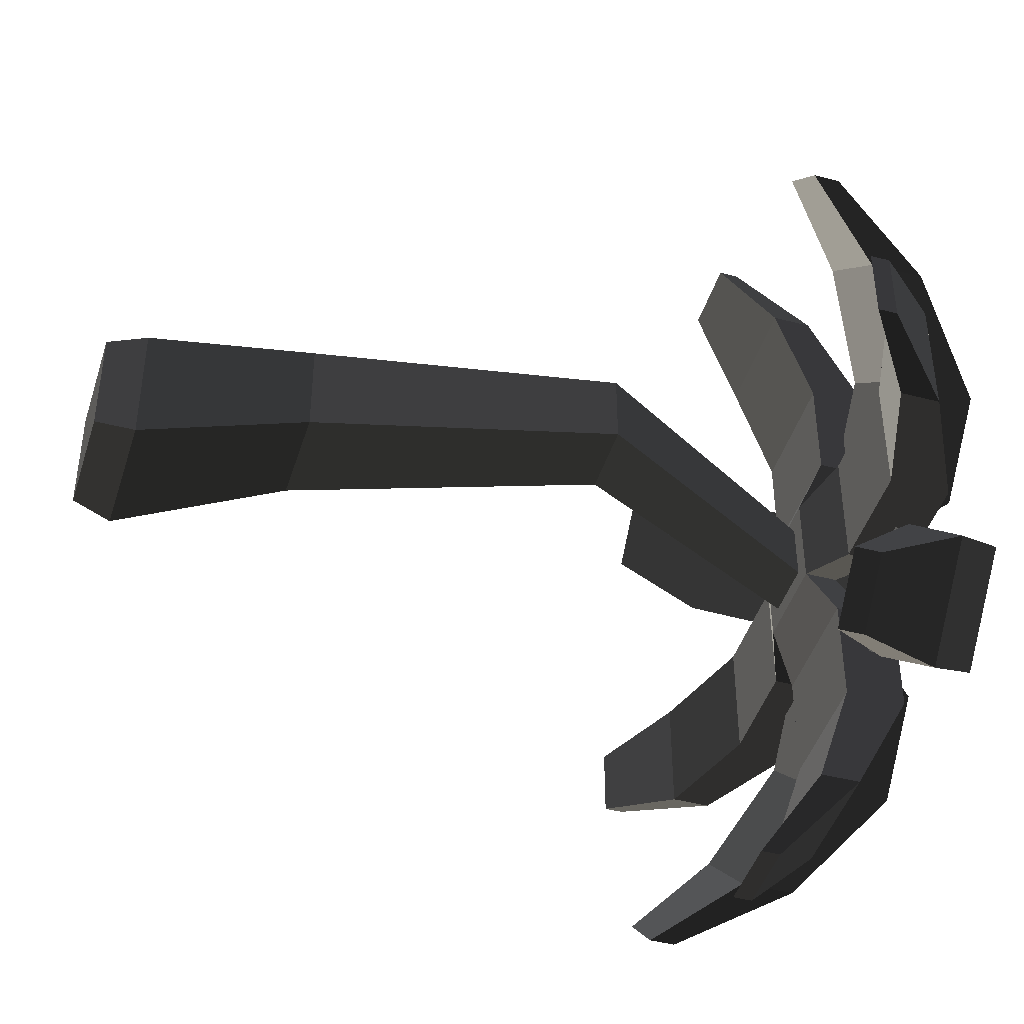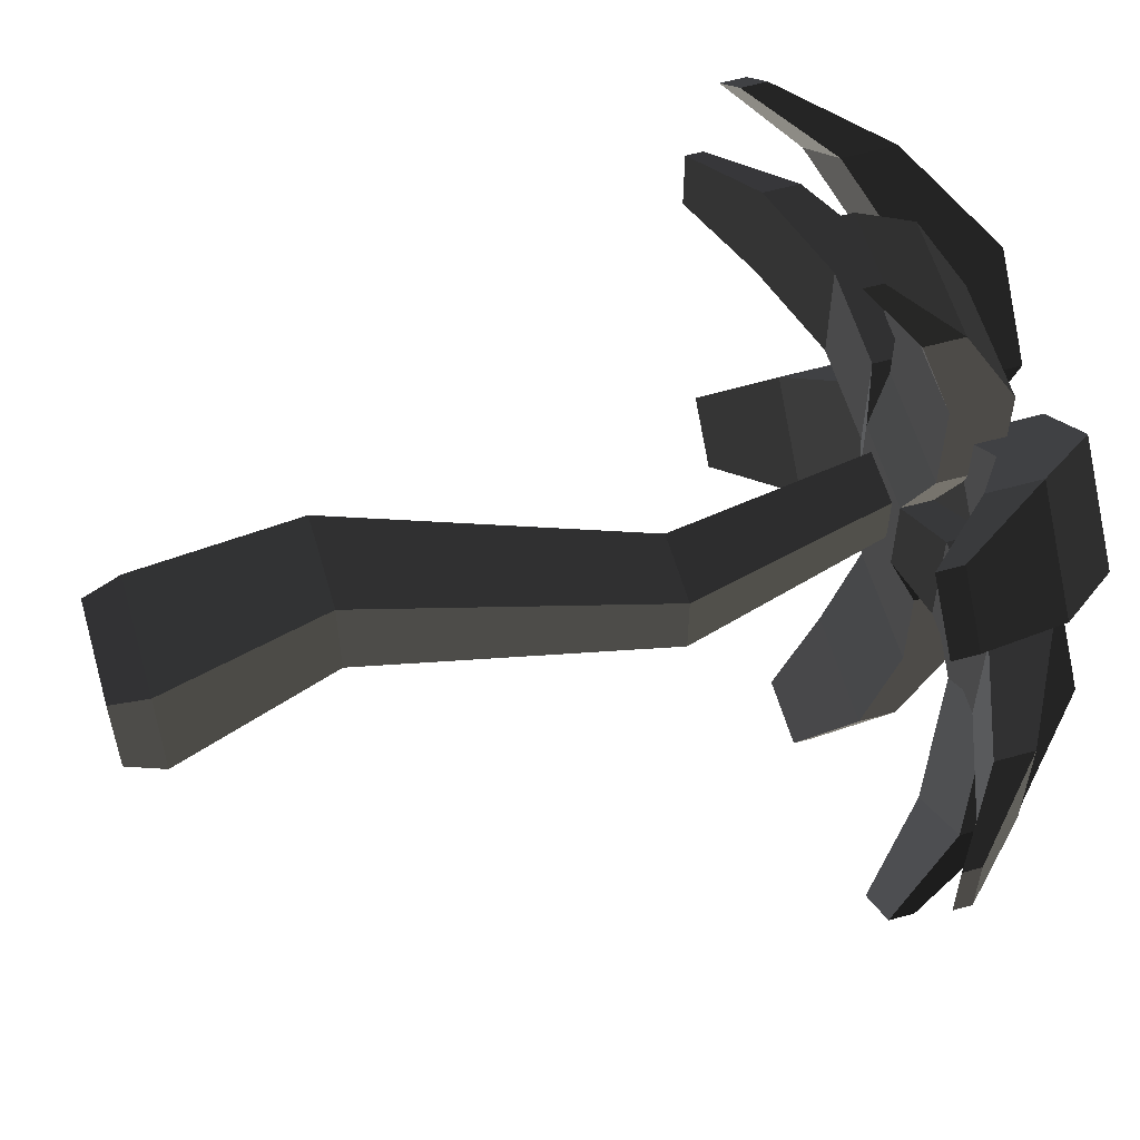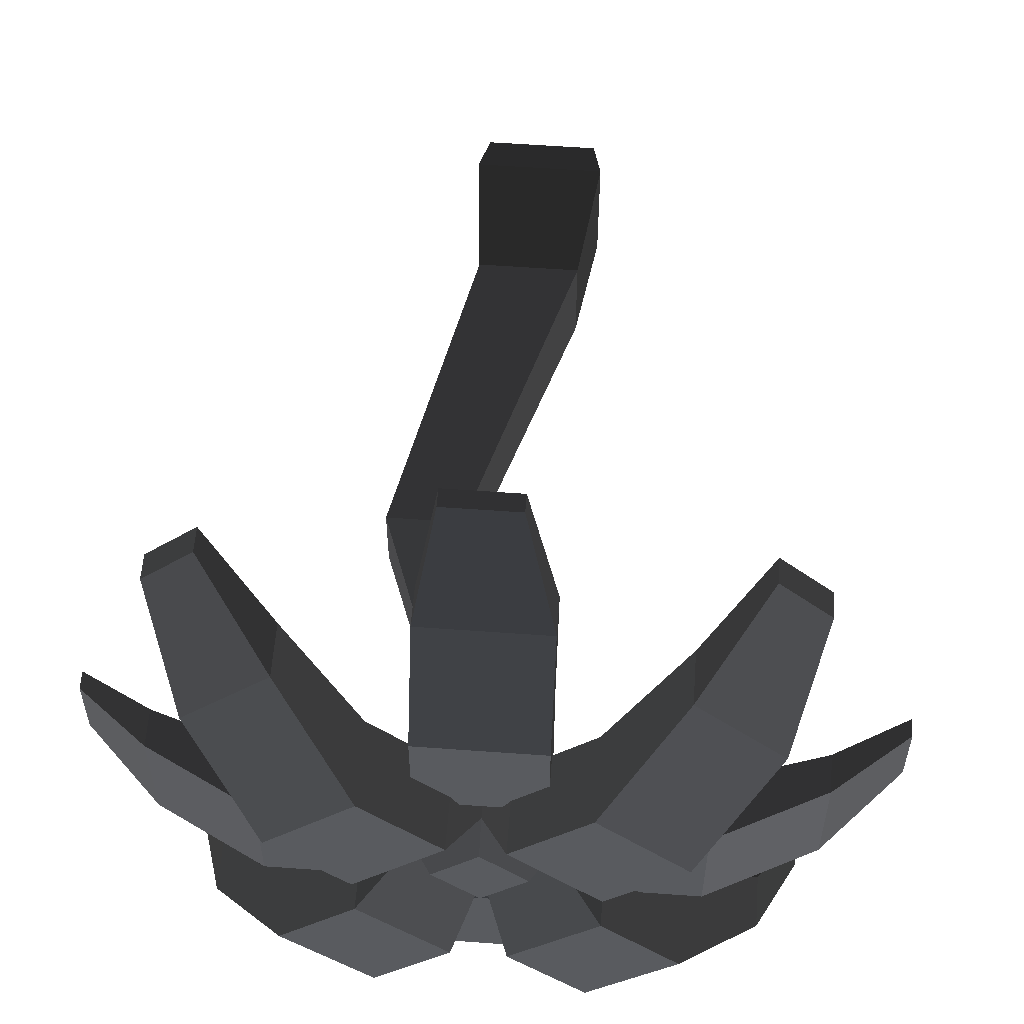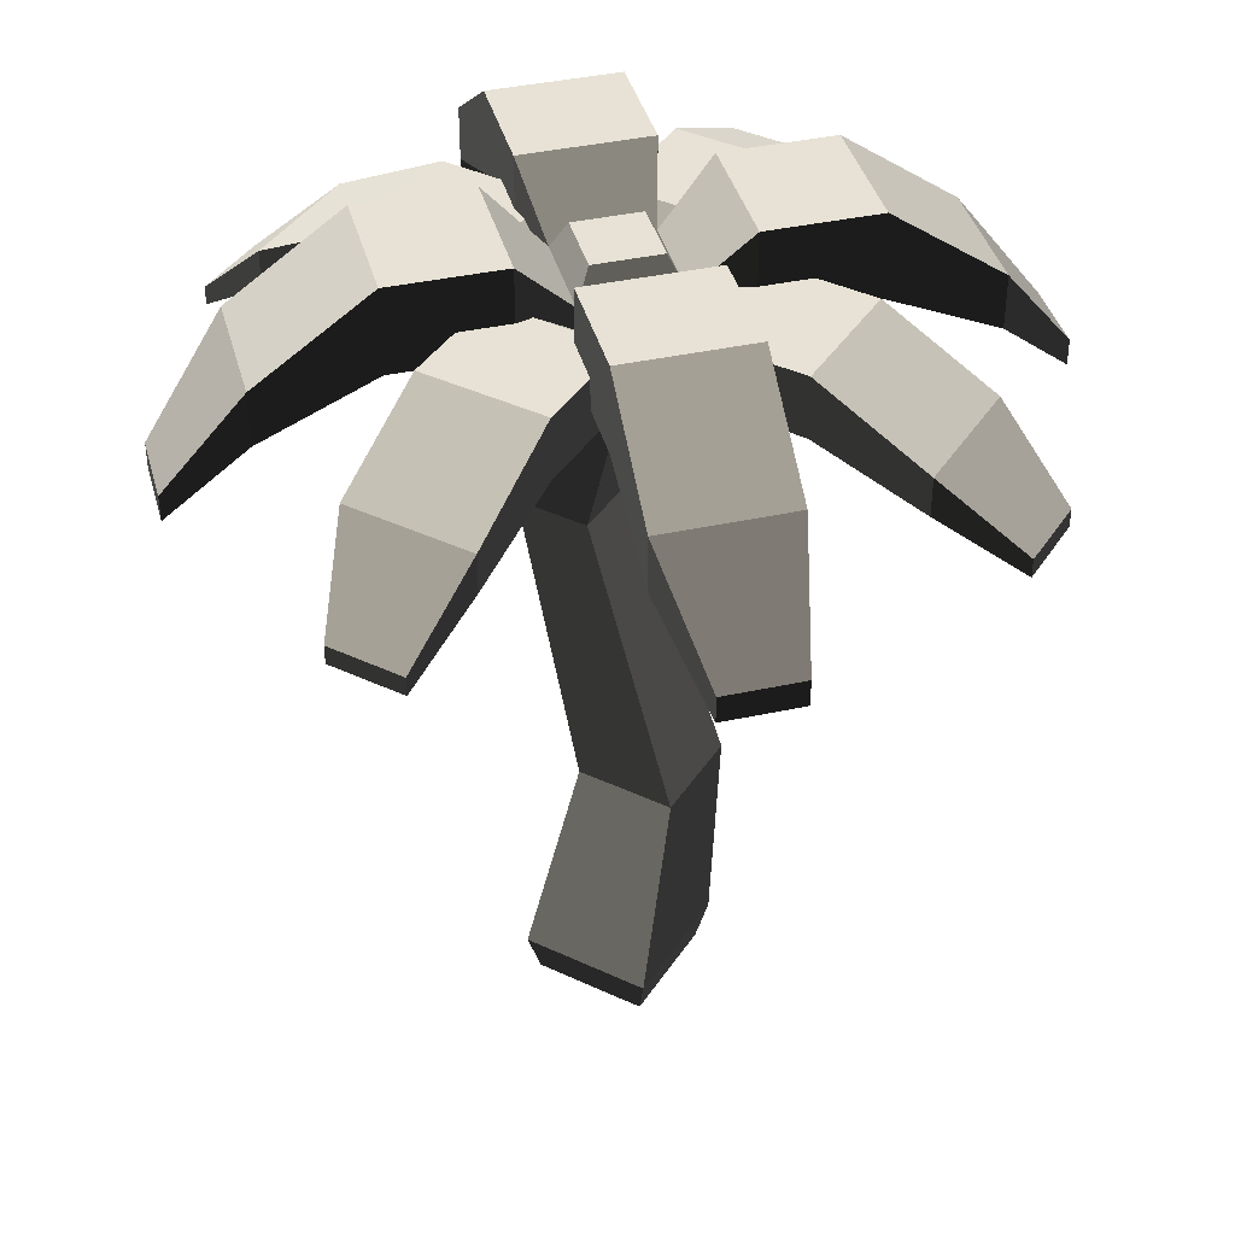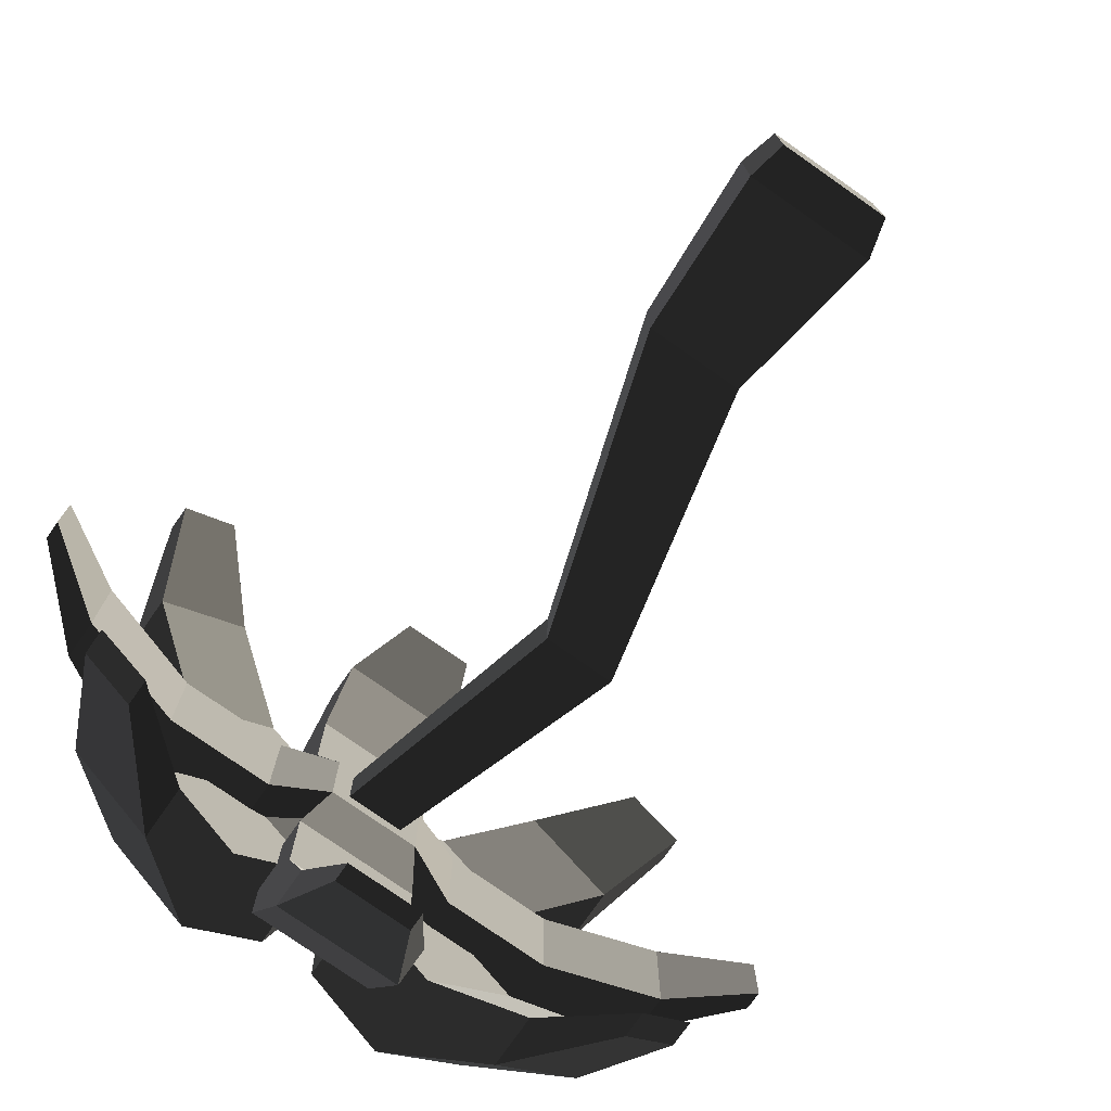
<metadata>
{"format":"obj","ext":"obj","renderer":"f3d","projection":"perspective","resolution":1024,"background":"white","views":[{"elev":-44.2,"azim":73.1,"up":"+Z"},{"elev":58.5,"azim":74.0,"up":"+Z"},{"elev":57.8,"azim":-175.7,"up":"+Z"},{"elev":40.1,"azim":-150.0,"up":"+Y"},{"elev":-76.7,"azim":-35.0,"up":"+Z"}]}
</metadata>
<code>
g Group 145
v -0.6322 0.3786 -0.613
v 0.6322 0.3786 -0.613
v -0.4868 2.024 0.1324
v 0.4868 2.024 0.1324
v 0.4868 2.024 1.106
v 0.6322 0.3786 0.6514
v -0.6322 0.3786 0.6514
v -0.4868 2.024 1.106
v 1.135 4.921 0.9158
v 0.281 7.076 0.281
v 1.135 4.921 0.1953
v 0.281 7.076 -0.281
v 0.4148 4.921 0.9158
v 0.4148 4.921 0.1953
v -0.281 7.076 0.281
v -0.281 7.076 -0.281
v -0.5437 0 -0.5245
v -0.5437 0 0.5628
v 0.5437 0 -0.5245
v 0.5437 0 0.5628
f 2 1 3
f 3 4 2
f 4 5 6
f 6 2 4
f 7 6 5
f 5 8 7
f 7 8 3
f 3 1 7
f 10 9 11
f 11 12 10
f 14 13 15
f 15 16 14
f 13 9 10
f 10 15 13
f 8 5 9
f 9 13 8
f 3 8 13
f 13 14 3
f 11 14 16
f 16 12 11
f 4 3 14
f 14 11 4
f 9 5 4
f 4 11 9
f 18 17 19
f 19 20 18
f 2 6 20
f 20 19 2
f 18 20 6
f 6 7 18
f 18 7 1
f 1 17 18
f 16 15 10
f 10 12 16
f 19 17 1
f 1 2 19
g Group 147
v 0.4536 7.076 0.4536
v 0.4536 7.386 0.4536
v 0.9819 7.298 0.6048
v 0.9819 7.584 0.6048
v 0.8279 7.584 0.5607
v -0.6048 7.882 2.038
v -0.6048 7.298 2.038
v -0.6048 7.882 1.46
v -0.6048 7.584 1.46
v -0.6048 7.298 0.9819
v -0.6048 7.584 0.9819
v -0.6048 6.951 3.109
v -0.6048 7.326 3.109
v -0.8279 7.584 0.5607
v -0.5607 7.584 0.8279
v -0.9819 7.584 0.6048
v -1.014 7.584 1.869
v -1.46 7.584 0.6048
v -1.869 7.584 1.014
v -1.122 7.584 0.2666
v -0.2666 7.584 1.122
v 0.5607 7.584 0.8279
v 0.6048 7.584 0.9819
v 0.6048 7.584 1.46
v 1.014 7.584 1.869
v 1.46 7.584 0.6048
v 1.869 7.584 1.014
v 0.2666 7.584 1.122
v 1.122 7.584 0.2666
v 1.122 7.882 0.2666
v 1.46 7.882 0.6048
v 1.122 8.394 0.2666
v 1.869 8.394 1.014
v 2.626 7.623 1.771
v 2.626 7.103 1.771
v 0 7.276 0.6415
v 0.6415 7.276 0
v 2.038 7.298 0.6048
v 2.038 7.882 0.6048
v 3.109 7.326 0.6048
v 3.109 6.951 0.6048
v -0.2666 7.882 1.122
v -1.014 8.394 1.869
v -1.771 7.623 2.626
v -1.771 7.103 2.626
v -0.2666 8.394 1.122
v 0.6048 7.298 0.9819
v 0.6415 7.623 0
v 0.9819 7.882 0.1889
v 0.6415 7.835 0
v 0 7.623 -0.6415
v -0.1889 7.882 -0.9819
v 0.1889 7.882 -0.9819
v -0.9819 7.298 0.6048
v -2.038 7.298 0.6048
v -2.038 7.882 0.6048
v -1.46 7.882 0.6048
v -3.109 7.326 0.6048
v -3.109 6.951 0.6048
v 0.2666 7.584 -1.122
v 0.6048 7.584 -1.46
v 0.2666 7.882 -1.122
v 0.6048 7.882 -1.46
v 1.014 8.394 -1.869
v 0.2666 8.394 -1.122
v 1.014 7.584 -1.869
v 1.771 7.623 -2.626
v 1.771 7.103 -2.626
v 0.4536 7.076 -0.4536
v 0.4536 7.386 -0.4536
v 0.6048 7.298 -0.9819
v 0.5607 7.584 -0.8279
v 0.6048 7.584 -0.9819
v -0.6048 7.882 -2.038
v 0.6048 7.882 -2.038
v -0.6048 7.882 -1.46
v -0.2666 7.882 -1.122
v 0.8279 7.584 -0.5607
v 0.9819 7.584 -0.6048
v 1.46 7.584 -0.6048
v 1.869 7.584 -1.014
v 1.122 7.584 -0.2666
v 1.122 7.882 -0.2666
v 0.9819 7.882 -0.1889
v 1.122 8.394 -0.2666
v 1.46 7.882 -0.6048
v 2.038 7.882 -0.6048
v 1.869 8.394 -1.014
v 2.626 7.103 -1.771
v 2.626 7.623 -1.771
v 0.6048 7.298 -2.038
v 0.6048 6.951 -3.109
v 0.6048 7.326 -3.109
v 0 7.835 -0.6415
v 0 7.276 -0.6415
v -0.4536 7.386 -0.4536
v -0.4536 7.076 -0.4536
v -0.5607 7.584 -0.8279
v -0.6048 7.298 -0.9819
v -0.6048 7.584 -0.9819
v -2.038 7.298 -0.6048
v -0.9819 7.298 -0.6048
v -2.038 7.882 -0.6048
v -1.46 7.584 -0.6048
v -1.46 7.882 -0.6048
v -0.9819 7.584 -0.6048
v -3.109 7.326 -0.6048
v -3.109 6.951 -0.6048
v 0.2666 7.882 1.122
v 0.1889 7.882 0.9819
v 0 7.623 0.6415
v 0.2666 8.394 1.122
v 0 7.835 0.6415
v 0.6048 7.882 1.46
v 1.014 8.394 1.869
v 1.771 7.623 2.626
v 1.771 7.103 2.626
v -1.122 7.584 -0.2666
v -1.122 7.882 -0.2666
v -1.869 7.584 -1.014
v -1.869 8.394 -1.014
v -2.626 7.623 -1.771
v -2.626 7.103 -1.771
v -1.122 8.394 -0.2666
v -0.8279 7.584 -0.5607
v -0.4536 7.076 0.4536
v -0.4536 7.386 0.4536
v -0.2666 7.584 -1.122
v -0.2666 8.394 -1.122
v 0.6048 7.882 2.038
v -0.1889 7.882 0.9819
v -0.6415 7.276 0
v -0.6415 7.623 0
v -1.122 7.882 0.2666
v -0.9819 7.882 0.1889
v -1.122 8.394 0.2666
v -0.6415 7.835 0
v -0.9819 7.882 -0.1889
v -1.869 8.394 1.014
v -2.626 7.103 1.771
v -2.626 7.623 1.771
v -1.014 7.584 -1.869
v -0.6048 7.584 -1.46
v -1.014 8.394 -1.869
v -1.771 7.623 -2.626
v -1.771 7.103 -2.626
v 0.6048 7.298 2.038
v 0.6048 7.326 3.109
v 0.6048 6.951 3.109
v -0.6048 7.298 -2.038
v -0.6048 7.326 -3.109
v -0.6048 6.951 -3.109
v 0.2899 6.437 -3.859
v 0.2899 6.617 -3.859
v -3.859 6.437 -0.2899
v -3.859 6.617 -0.2899
v -3.859 6.437 0.4359
v -0.4359 6.617 -3.859
v -0.281 7.076 -0.281
v 0.281 7.076 -0.281
v 0.281 7.076 0.281
v -0.281 7.076 0.281
v -0.4359 6.437 -3.859
v -3.859 6.617 0.4359
v 0.4359 6.437 3.859
v -0.2899 6.437 3.859
v 0.4359 6.617 3.859
v -0.2899 6.617 3.859
v 2.038 7.298 -0.6048
v 3.109 6.951 -0.6048
v 3.109 7.326 -0.6048
v 3.859 6.617 -0.4359
v 3.859 6.617 0.2899
v 0.9819 7.298 -0.6048
v 3.859 6.437 -0.4359
v 3.859 6.437 0.2899
v 2.421 6.64 -3.037
v 2.934 6.64 -2.524
v -3.037 6.64 -2.421
v -3.037 6.39 -2.421
v 2.421 6.39 -3.037
v 2.934 6.39 -2.524
v 0 8.124 0.449
v -0.449 8.124 0
v 0.449 8.124 0
v 0 8.124 -0.449
v -0.3974 7.276 0
v 0 7.276 -0.3974
v 0.3974 7.276 0
v 0 7.276 0.3974
v 2.524 6.39 2.934
v 3.037 6.39 2.421
v -2.934 6.39 2.524
v -2.421 6.39 3.037
v -2.524 6.64 -2.934
v -2.524 6.39 -2.934
v -2.421 6.64 3.037
v -2.934 6.64 2.524
v 2.524 6.64 2.934
v 3.037 6.64 2.421
f 22 21 23
f 23 24 22
f 24 25 22
f 27 26 28
f 28 29 27
f 29 30 27
f 29 31 30
f 26 27 32
f 32 33 26
f 31 34 35
f 34 31 29
f 29 31 35
f 36 34 29
f 36 29 37
f 38 36 37
f 37 39 38
f 36 38 40
f 40 34 36
f 35 41 29
f 43 42 25
f 25 44 43
f 42 43 44
f 25 45 44
f 25 24 45
f 24 46 45
f 46 47 45
f 44 48 42
f 24 25 49
f 49 46 24
f 46 49 50
f 50 51 46
f 51 50 52
f 47 46 51
f 51 53 47
f 51 52 53
f 47 53 54
f 54 55 47
f 22 48 56
f 56 57 22
f 57 25 22
f 57 49 25
f 48 22 42
f 42 22 25
f 23 58 59
f 59 46 23
f 46 24 23
f 59 51 46
f 60 59 58
f 58 61 60
f 62 28 29
f 29 41 62
f 29 28 63
f 63 37 29
f 37 63 64
f 64 65 37
f 66 63 28
f 28 62 66
f 43 67 21
f 21 42 43
f 21 22 42
f 49 57 68
f 68 50 49
f 68 69 50
f 69 68 70
f 70 52 69
f 52 50 69
f 72 71 73
f 75 74 36
f 36 38 75
f 38 76 75
f 38 77 76
f 75 76 78
f 78 79 75
f 81 80 82
f 82 83 81
f 84 83 82
f 84 81 83
f 82 85 84
f 84 86 81
f 86 84 87
f 87 88 86
f 90 89 91
f 91 92 90
f 91 93 92
f 95 94 96
f 96 97 95
f 97 72 95
f 72 73 95
f 73 82 95
f 82 83 95
f 92 80 81
f 81 93 92
f 93 81 86
f 86 98 93
f 92 93 98
f 86 99 98
f 86 100 99
f 86 101 100
f 102 98 99
f 99 100 102
f 68 57 102
f 102 103 68
f 103 104 68
f 104 103 105
f 70 68 104
f 104 105 70
f 103 104 69
f 69 50 103
f 50 106 103
f 50 51 106
f 51 107 106
f 51 59 107
f 106 100 101
f 106 101 108
f 106 108 105
f 105 103 106
f 100 106 103
f 103 102 100
f 108 101 109
f 109 110 108
f 93 91 111
f 111 81 93
f 111 83 81
f 111 95 83
f 95 111 112
f 112 113 95
f 71 114 85
f 85 73 71
f 85 82 73
f 71 73 80
f 73 82 80
f 80 115 71
f 117 116 118
f 118 119 117
f 118 120 119
f 122 121 123
f 123 124 122
f 123 125 124
f 122 124 126
f 127 123 121
f 121 128 127
f 48 129 130
f 130 56 48
f 130 131 56
f 130 129 132
f 132 133 130
f 133 131 130
f 48 44 134
f 134 129 48
f 134 44 45
f 45 135 134
f 135 129 134
f 135 132 129
f 136 135 45
f 45 137 136
f 125 124 138
f 138 139 125
f 140 124 125
f 125 141 140
f 125 139 141
f 140 141 142
f 142 143 140
f 139 144 141
f 116 117 122
f 122 126 116
f 126 145 116
f 74 146 147
f 147 36 74
f 147 34 36
f 71 115 148
f 148 72 71
f 148 97 72
f 71 72 149
f 72 97 149
f 149 114 71
f 62 28 26
f 26 150 62
f 150 151 62
f 150 130 151
f 150 129 130
f 150 134 129
f 153 152 40
f 40 154 153
f 154 155 153
f 155 154 156
f 157 153 155
f 155 156 157
f 116 118 148
f 116 148 115
f 116 115 152
f 145 116 152
f 145 118 116
f 152 138 145
f 125 123 76
f 76 77 125
f 77 139 125
f 77 154 139
f 154 158 139
f 154 155 158
f 38 77 154
f 154 40 38
f 156 154 77
f 156 77 39
f 39 77 38
f 39 159 156
f 159 39 160
f 160 161 159
f 146 30 31
f 31 35 146
f 35 147 146
f 124 140 162
f 162 126 124
f 162 163 126
f 163 145 126
f 163 120 145
f 120 118 145
f 120 163 148
f 148 118 120
f 138 124 126
f 126 145 138
f 34 40 152
f 152 147 34
f 152 56 147
f 56 41 147
f 35 147 41
f 35 34 147
f 148 163 96
f 96 97 148
f 96 163 162
f 162 164 96
f 149 97 96
f 96 164 149
f 165 164 162
f 162 166 165
f 138 152 153
f 153 139 138
f 153 158 139
f 158 153 157
f 157 144 158
f 144 139 158
f 150 167 67
f 67 44 150
f 44 134 150
f 67 43 44
f 167 150 168
f 168 169 167
f 62 41 56
f 56 151 62
f 56 131 151
f 66 62 151
f 151 133 66
f 151 131 133
f 90 80 92
f 115 80 90
f 90 57 115
f 90 98 57
f 90 92 98
f 98 102 57
f 163 96 94
f 163 94 170
f 120 163 170
f 170 119 120
f 170 94 171
f 171 172 170
f 113 112 173
f 173 174 113
f 74 122 117
f 117 146 74
f 128 175 176
f 176 127 128
f 123 127 78
f 78 76 123
f 158 155 153
f 27 30 67
f 67 167 27
f 177 175 128
f 128 79 177
f 178 171 113
f 113 174 178
f 170 172 112
f 112 111 170
f 179 146 117
f 117 89 179
f 89 180 179
f 89 181 180
f 146 179 182
f 182 179 180
f 180 181 182
f 182 21 146
f 182 181 21
f 181 89 21
f 173 183 178
f 178 174 173
f 75 121 122
f 122 74 75
f 172 171 178
f 178 183 172
f 184 177 79
f 79 78 184
f 112 172 183
f 183 173 112
f 119 170 111
f 111 91 119
f 127 176 184
f 184 78 127
f 113 171 94
f 94 95 113
f 177 184 176
f 176 175 177
f 117 119 91
f 91 89 117
f 79 128 121
f 121 75 79
f 67 30 146
f 146 21 67
f 186 185 187
f 187 188 186
f 58 189 190
f 190 61 58
f 192 191 60
f 60 193 192
f 191 190 189
f 189 107 191
f 100 107 189
f 99 100 189
f 189 194 99
f 100 106 107
f 61 190 195
f 195 196 61
f 61 196 193
f 193 60 61
f 32 27 167
f 167 169 32
f 168 33 188
f 188 187 168
f 23 194 189
f 189 58 23
f 194 89 90
f 90 99 194
f 90 98 99
f 131 151 130
f 192 195 190
f 190 191 192
f 104 68 69
f 21 89 194
f 194 23 21
f 191 107 59
f 59 60 191
f 187 185 169
f 169 168 187
f 193 196 195
f 195 192 193
f 150 26 33
f 33 168 150
f 186 188 33
f 33 32 186
f 186 32 169
f 169 185 186
f 197 87 110
f 110 198 197
f 143 142 199
f 199 200 143
f 109 88 201
f 201 202 109
f 165 142 141
f 141 164 165
f 157 133 203
f 203 204 157
f 203 133 70
f 70 205 203
f 85 114 70
f 70 105 85
f 114 157 204
f 204 206 114
f 202 201 197
f 197 198 202
f 207 152 115
f 115 208 207
f 115 57 208
f 57 209 208
f 56 152 207
f 209 57 56
f 207 210 56
f 210 209 56
f 210 207 208
f 208 209 210
f 101 86 88
f 88 109 101
f 87 84 108
f 108 110 87
f 84 85 105
f 105 108 84
f 197 201 88
f 88 87 197
f 110 109 202
f 202 198 110
f 114 157 133
f 133 70 114
f 206 204 203
f 203 205 206
f 70 114 206
f 206 205 70
f 211 137 55
f 55 212 211
f 214 213 160
f 160 65 214
f 65 160 39
f 39 37 65
f 149 144 157
f 157 114 149
f 200 199 215
f 215 216 200
f 166 216 215
f 215 165 166
f 137 45 47
f 47 55 137
f 215 199 142
f 142 165 215
f 213 214 217
f 217 218 213
f 156 159 63
f 63 66 156
f 52 132 135
f 135 53 52
f 161 218 217
f 217 64 161
f 137 211 219
f 219 136 137
f 164 141 144
f 144 149 164
f 143 200 216
f 216 166 143
f 53 135 136
f 136 54 53
f 219 211 212
f 212 220 219
f 140 143 166
f 166 162 140
f 213 218 161
f 161 160 213
f 217 214 65
f 65 64 217
f 220 212 55
f 55 54 220
f 157 156 66
f 66 133 157
f 159 161 64
f 64 63 159
f 54 136 219
f 219 220 54
f 70 133 132
f 132 52 70

</code>
